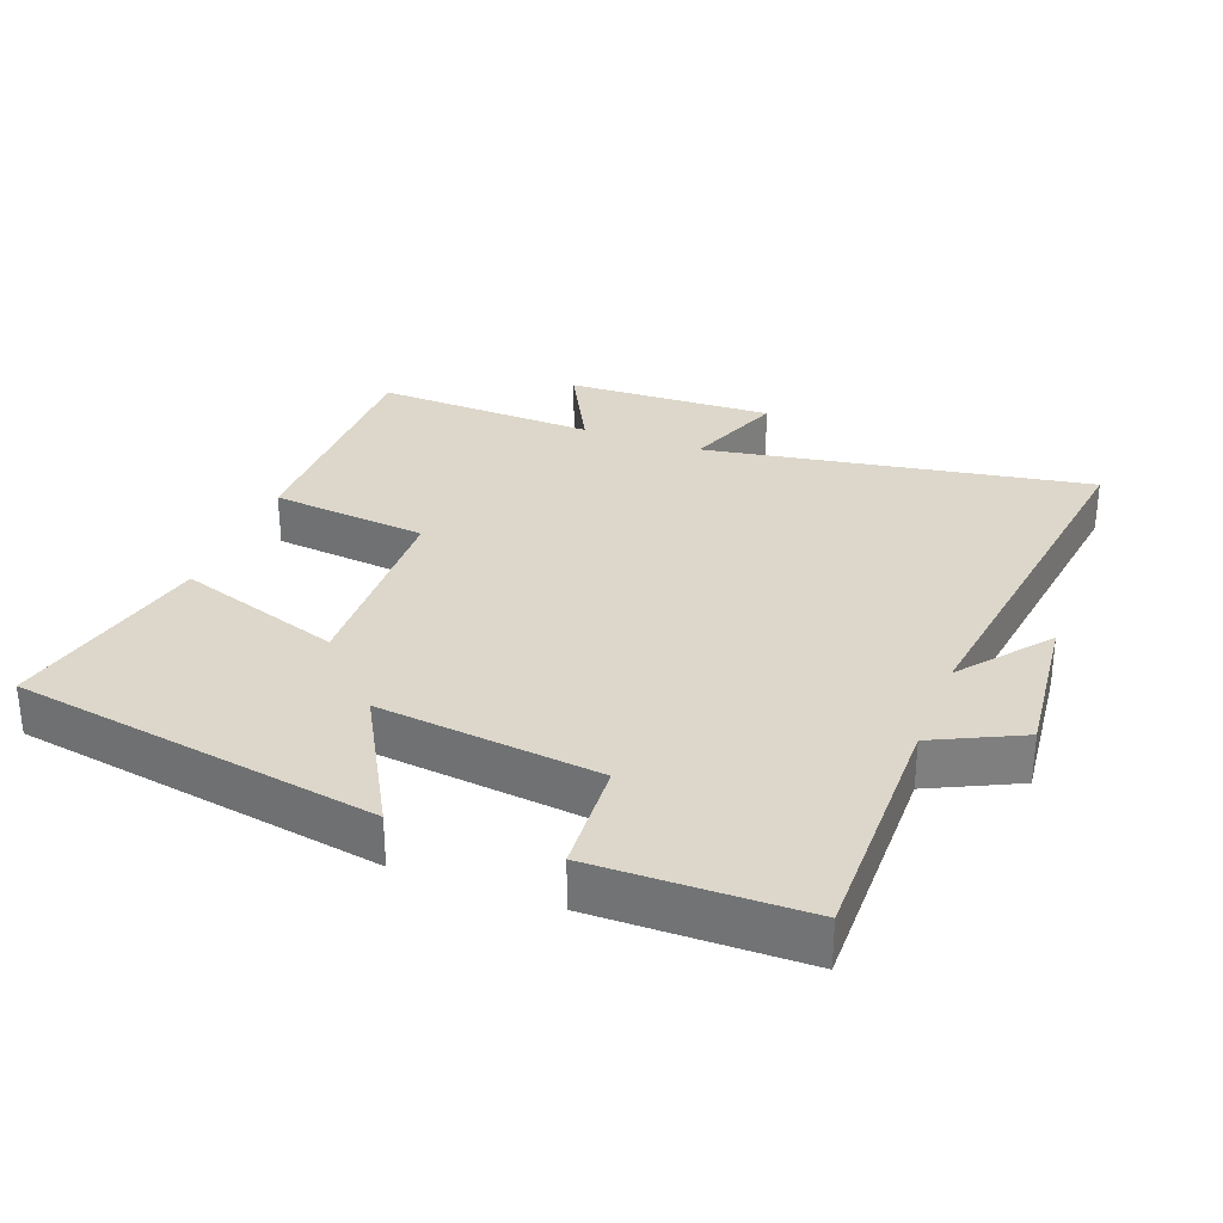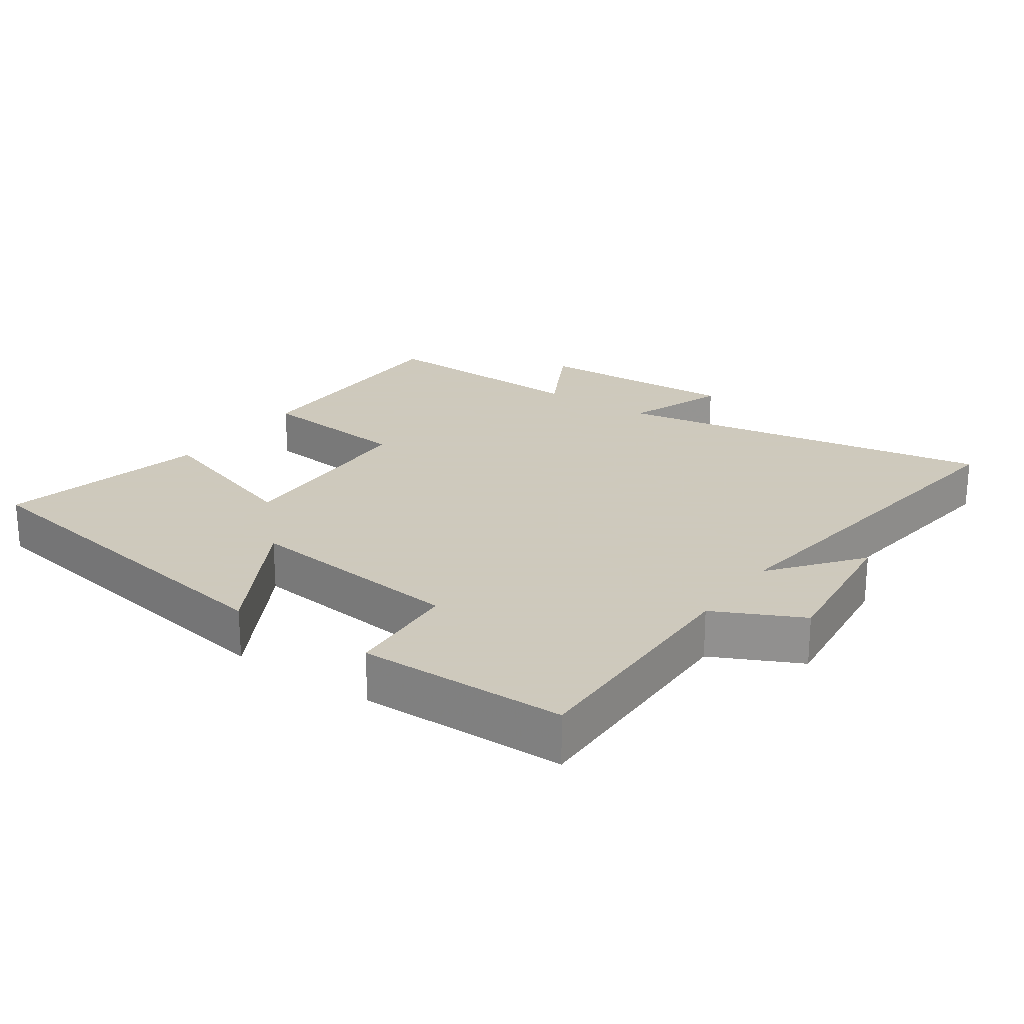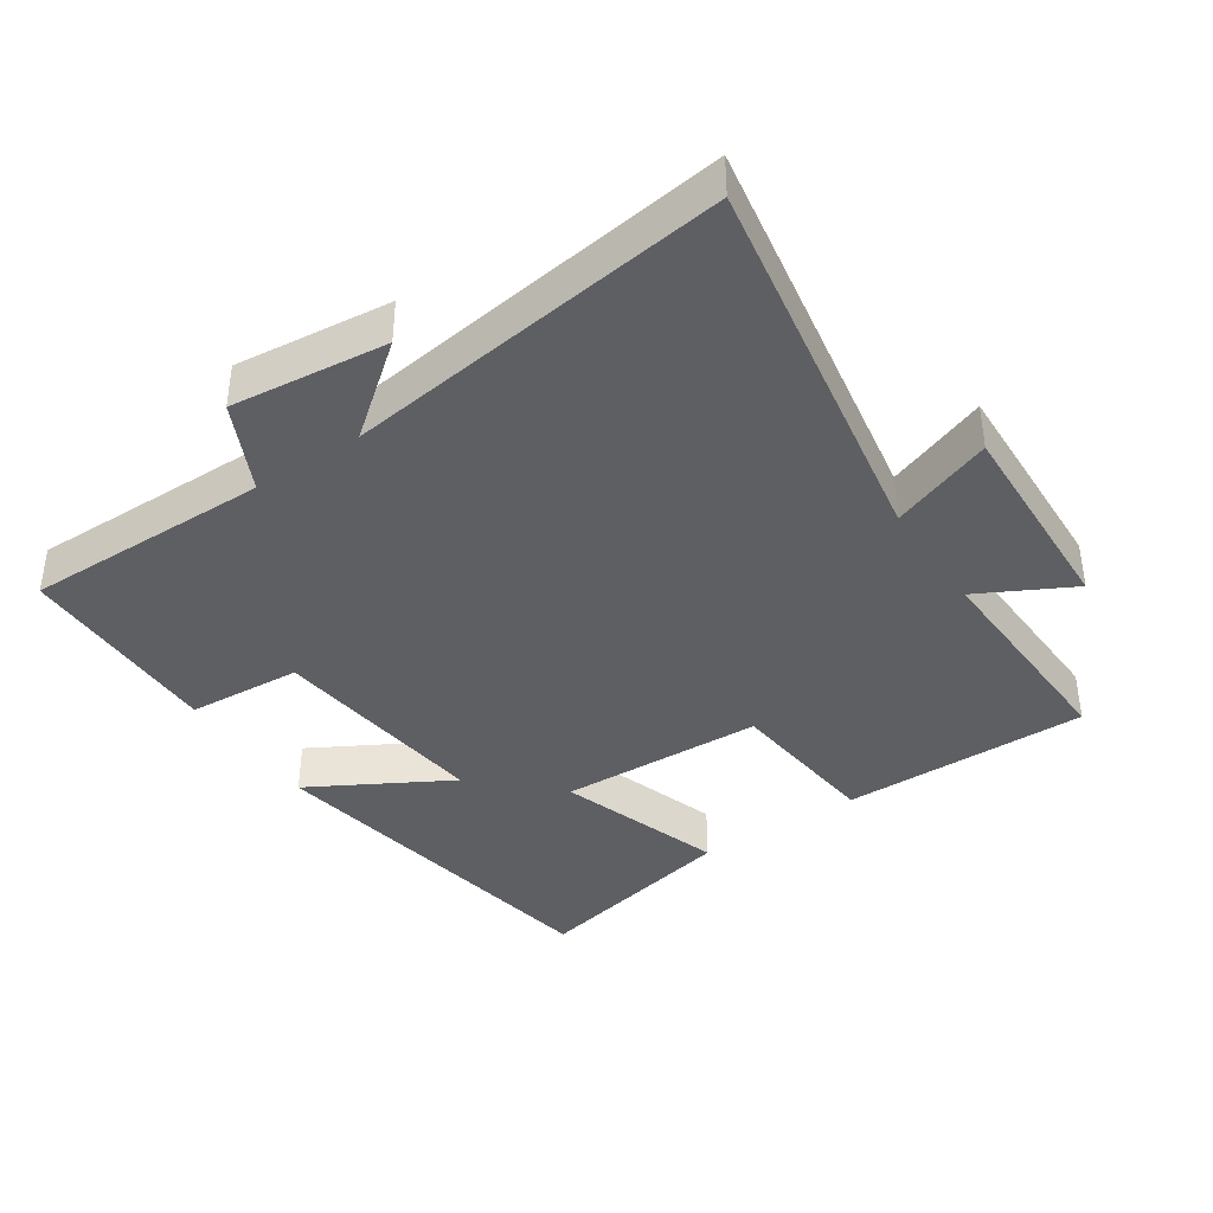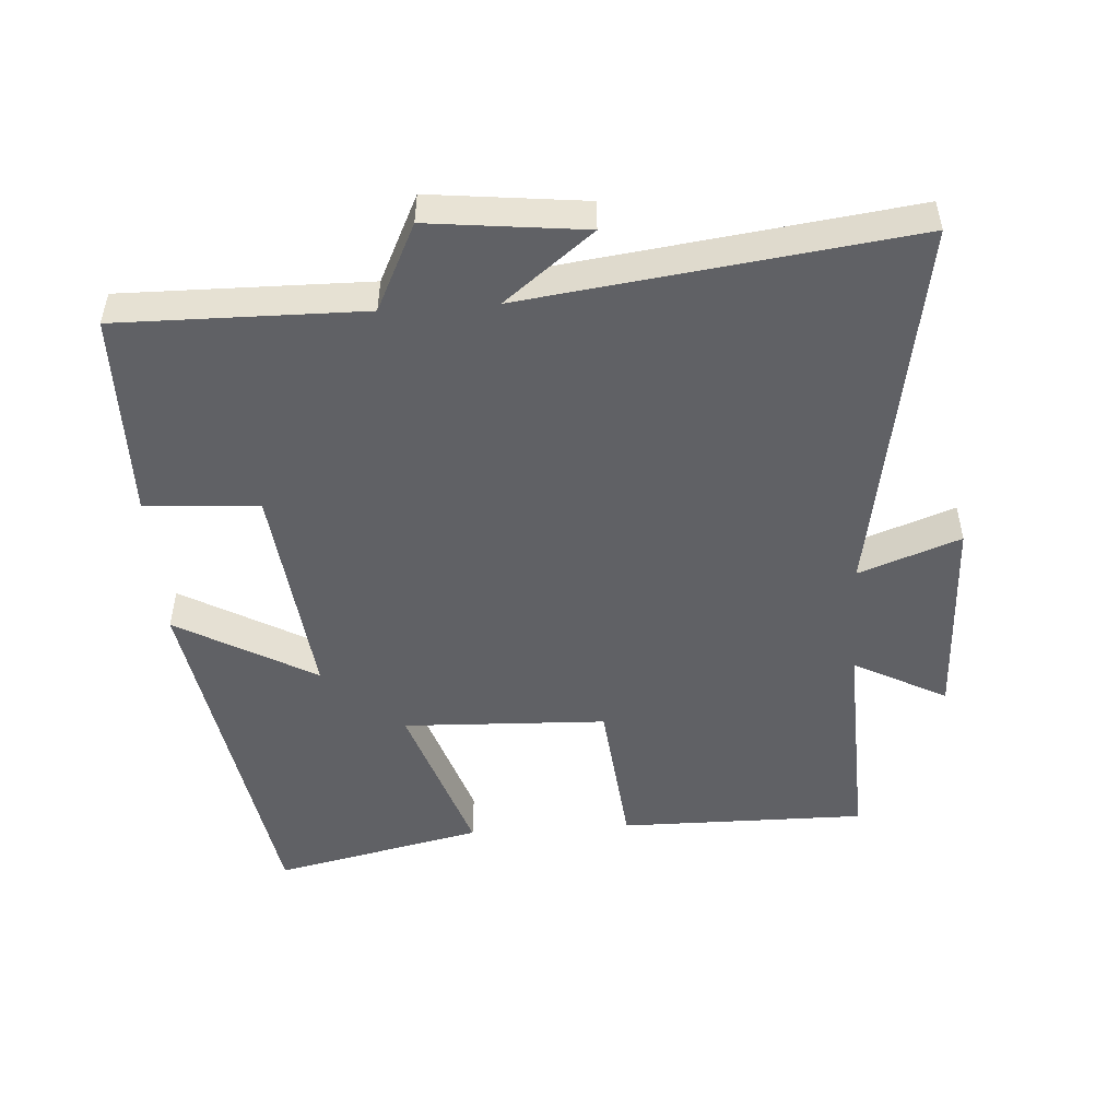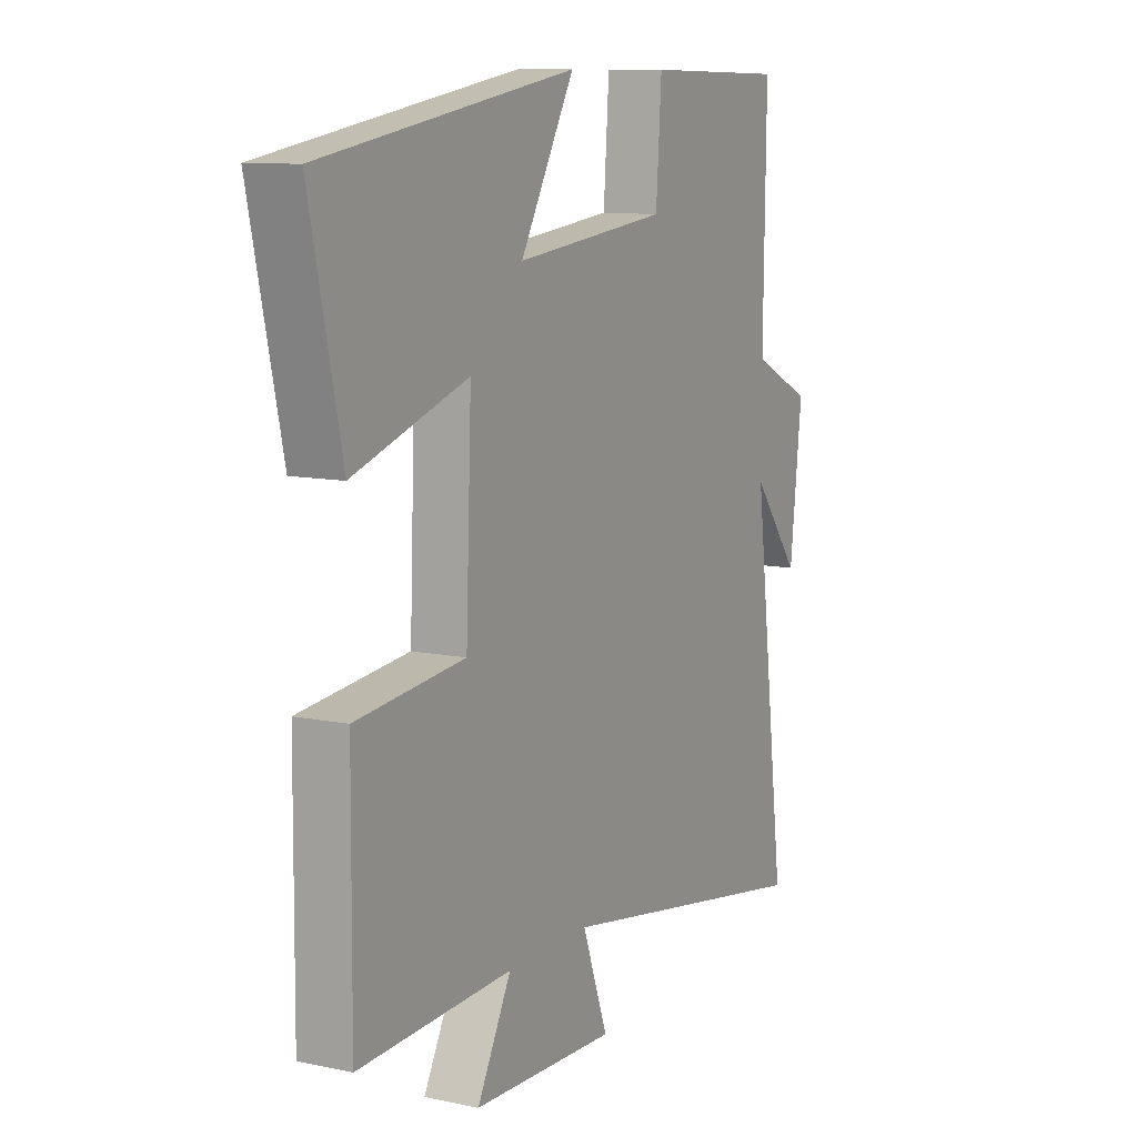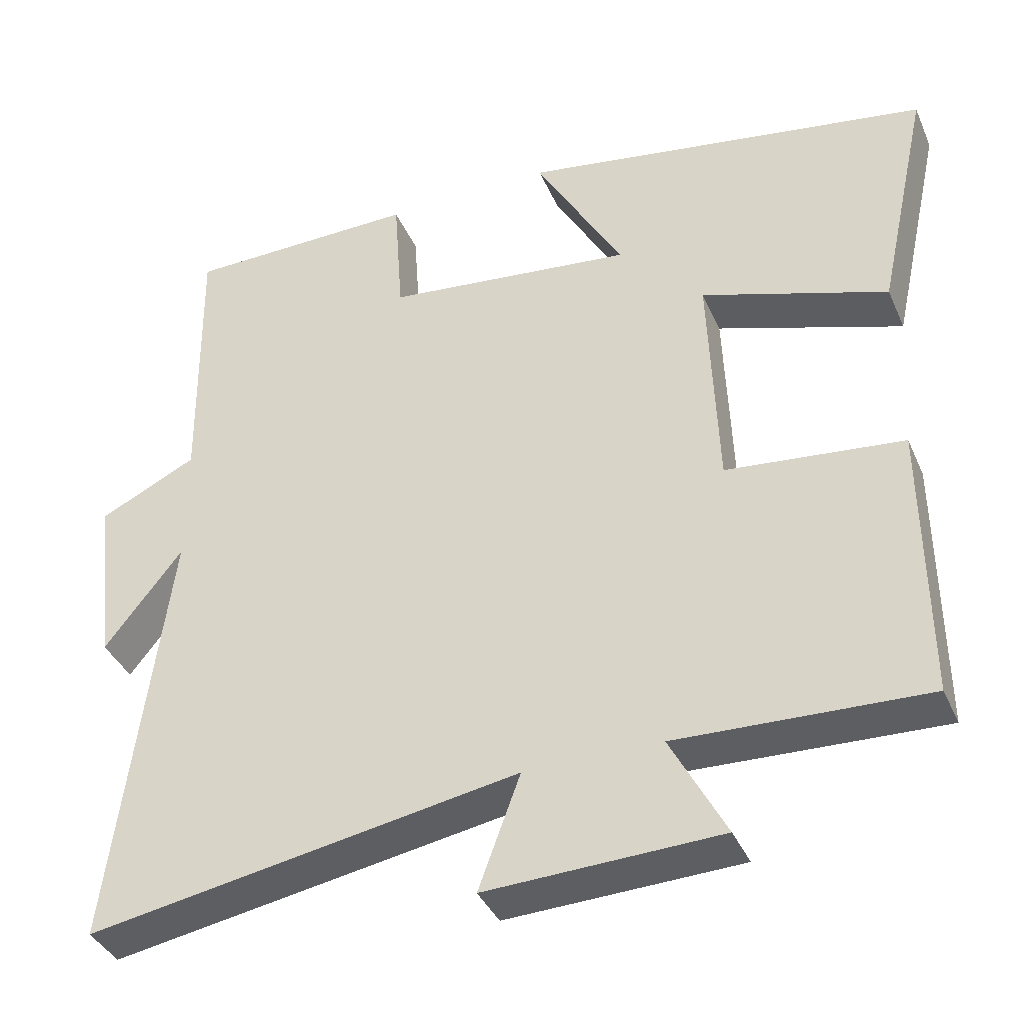
<metadata>
{"format":"obj","ext":"obj","renderer":"f3d","projection":"perspective","resolution":1024,"background":"white","views":[{"elev":30.6,"azim":21.0,"up":"+Y"},{"elev":22.6,"azim":35.0,"up":"+Y"},{"elev":-39.5,"azim":124.0,"up":"+Y"},{"elev":-49.7,"azim":93.9,"up":"+Y"},{"elev":10.2,"azim":-61.9,"up":"+Z"},{"elev":-38.3,"azim":-158.1,"up":"+Z"}]}
</metadata>
<code>
v -0.503 0.07 -0.512
v -0.5 0.07 -0.146
v -0.267 0.07 -0.122
v -0.255 0.07 0.18
v -0.5 0.07 0.1
v -0.568 0.07 0.411
v -0.026 0.07 0.5
v -0.142 0.07 0.295
v 0.186 0.07 0.331
v 0.198 0.07 0.5
v 0.505 0.07 0.495
v 0.5 0.07 0.131
v 0.629 0.07 0.068
v 0.603 0.07 -0.162
v 0.5 0.07 -0.031
v 0.573 0.07 -0.599
v 0.005 0.07 -0.5
v 0.06 0.07 -0.65
v -0.248 0.07 -0.638
v -0.175 0.07 -0.5
v -0.503 0 -0.512
v -0.5 0 -0.146
v -0.267 0 -0.122
v -0.255 0 0.18
v -0.5 0 0.1
v -0.568 0 0.411
v -0.026 0 0.5
v -0.142 0 0.295
v 0.186 0 0.331
v 0.198 0 0.5
v 0.505 0 0.495
v 0.5 0 0.131
v 0.629 0 0.068
v 0.603 0 -0.162
v 0.5 0 -0.031
v 0.573 0 -0.599
v 0.005 0 -0.5
v 0.06 0 -0.65
v -0.248 0 -0.638
v -0.175 0 -0.5
f 17 18 19 20
f 15 16 17
f 15 17 20
f 12 13 14 15
f 12 15 20 1
f 9 10 11 12
f 8 9 12
f 5 6 7 8
f 4 5 8
f 3 4 8 12
f 1 2 3
f 1 3 12
f 40 39 38 37
f 37 36 35
f 40 37 35
f 35 34 33 32
f 21 40 35 32
f 32 31 30 29
f 32 29 28
f 28 27 26 25
f 28 25 24
f 32 28 24 23
f 23 22 21
f 32 23 21
f 1 21 22 2
f 2 22 23 3
f 3 23 24 4
f 4 24 25 5
f 5 25 26 6
f 6 26 27 7
f 7 27 28 8
f 8 28 29 9
f 9 29 30 10
f 10 30 31 11
f 11 31 32 12
f 12 32 33 13
f 13 33 34 14
f 14 34 35 15
f 15 35 36 16
f 16 36 37 17
f 17 37 38 18
f 18 38 39 19
f 19 39 40 20
f 20 40 21 1

</code>
